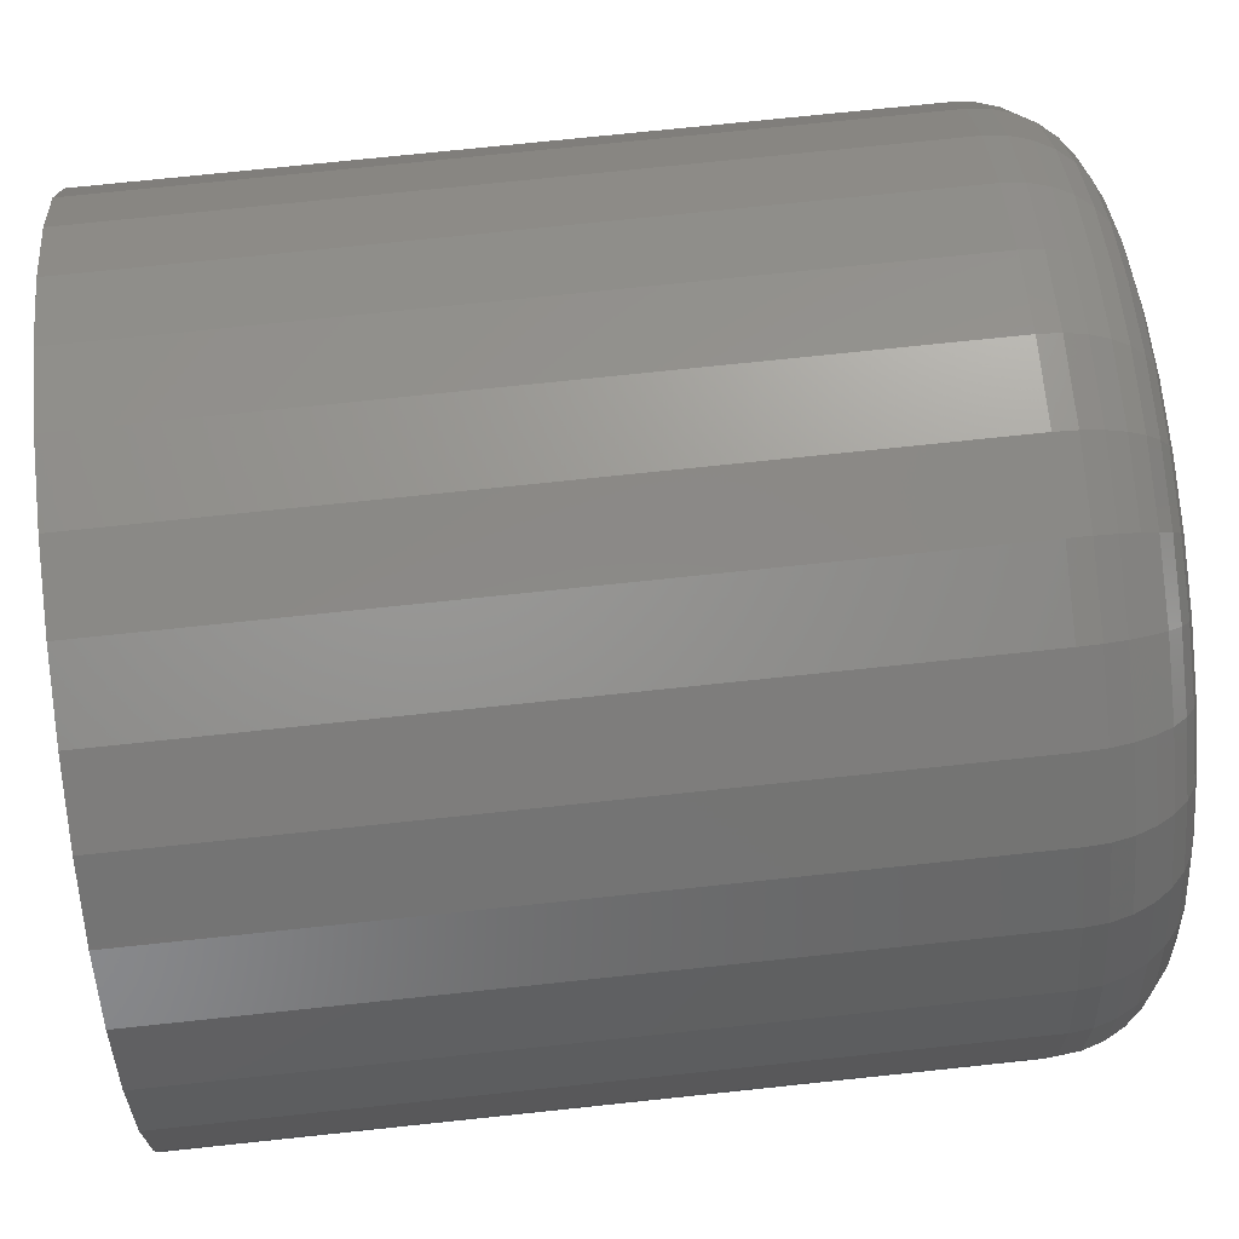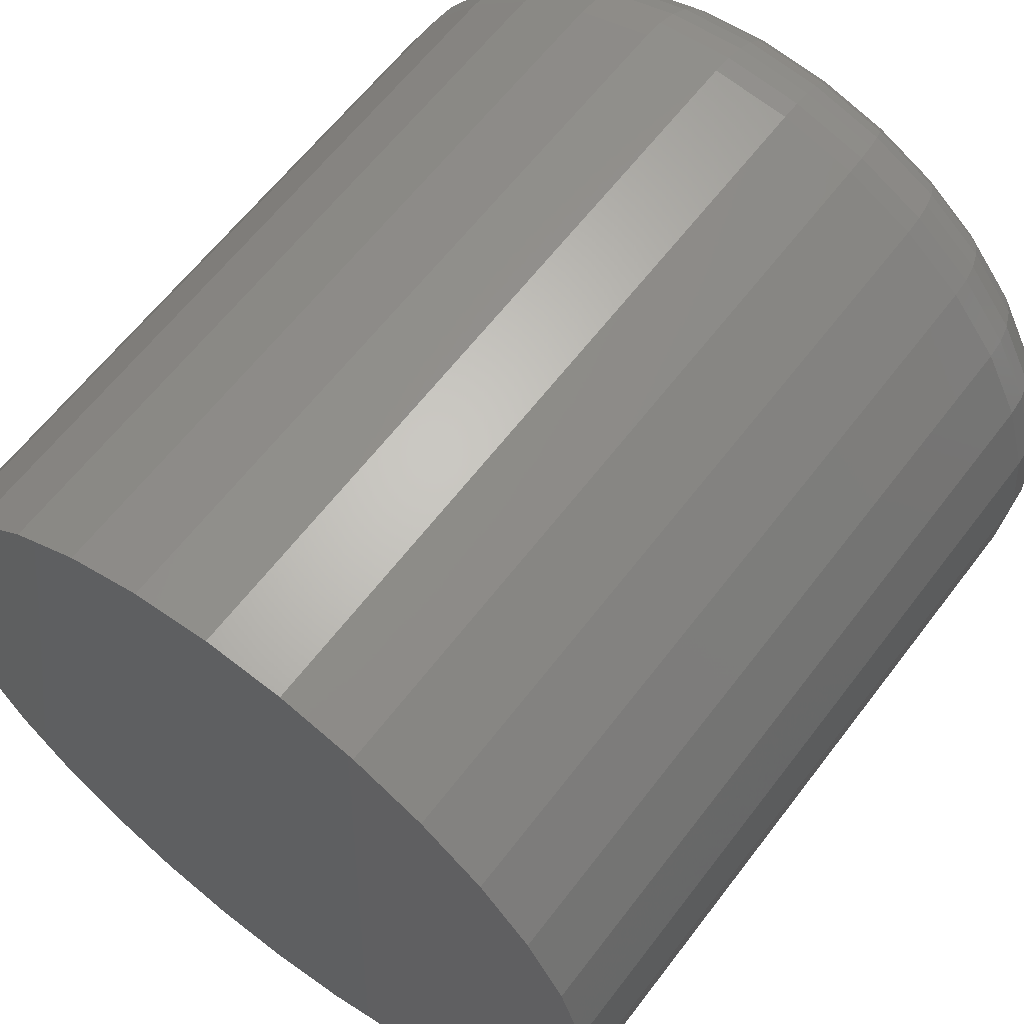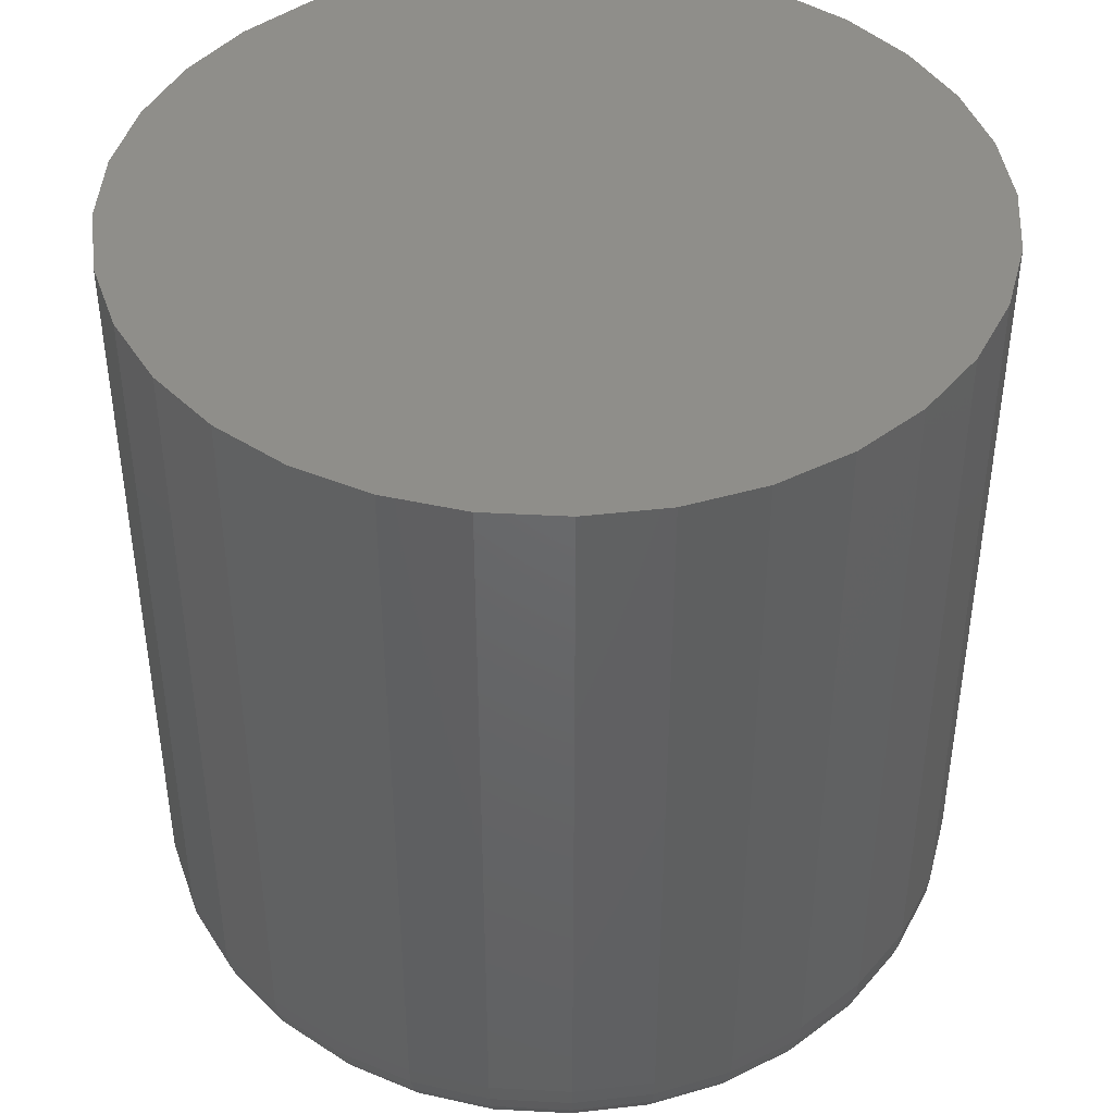
<metadata>
{"format":"stl","ext":"stl","renderer":"f3d","projection":"perspective","resolution":1024,"background":"white","views":[{"elev":75.0,"azim":84.0,"up":"+Y"},{"elev":62.0,"azim":37.1,"up":"+Y"},{"elev":43.2,"azim":76.7,"up":"+Z"}]}
</metadata>
<code>
# stl→obj: 320 verts, 636 faces
v -0.0001645 0.2655 0
v 0.05162 0.2604 0
v -0.05195 0.2604 0
v -0.0001645 -0.2655 0
v -0.05195 -0.2604 0
v 0.05162 -0.2604 0
v -0.1018 -0.2453 0
v 0.1014 -0.2453 0
v -0.1476 -0.2207 0
v 0.1473 -0.2207 0
v -0.1879 -0.1877 0
v 0.1875 -0.1877 0
v -0.2209 -0.1475 0
v 0.2206 -0.1475 0
v -0.2454 -0.1016 0
v 0.2451 -0.1016 0
v -0.2605 -0.05179 0
v 0.2602 -0.05179 0
v -0.2656 -1.996e-16 0
v 0.2653 -6.133e-17 0
v -0.2605 0.05179 0
v 0.2602 0.05179 0
v -0.2454 0.1016 0
v 0.2451 0.1016 0
v -0.2209 0.1475 0
v 0.2206 0.1475 0
v -0.1879 0.1877 0
v 0.1875 0.1877 0
v -0.1476 0.2207 0
v 0.1473 0.2207 0
v -0.1018 0.2453 0
v 0.1014 0.2453 0
v 0.359 -4.07e-16 0.09375
v 0.359 0 0.75
v 0.3521 -0.07008 0.09375
v 0.3521 -0.07008 0.75
v 0.3317 -0.1375 0.09375
v 0.3317 -0.1375 0.75
v 0.2985 -0.1996 0.09375
v 0.2985 -0.1996 0.75
v 0.2538 -0.254 0.09375
v 0.2538 -0.254 0.75
v 0.1994 -0.2987 0.09375
v 0.1994 -0.2987 0.75
v 0.1373 -0.3319 0.09375
v 0.1373 -0.3319 0.75
v 0.06991 -0.3523 0.09375
v 0.06991 -0.3523 0.75
v -0.0001645 -0.3592 0.09375
v -0.0001645 -0.3592 0.75
v -0.07024 -0.3523 0.09375
v -0.07024 -0.3523 0.75
v -0.1376 -0.3319 0.09375
v -0.1376 -0.3319 0.75
v -0.1997 -0.2987 0.09375
v -0.1997 -0.2987 0.75
v -0.2542 -0.254 0.09375
v -0.2542 -0.254 0.75
v -0.2988 -0.1996 0.09375
v -0.2988 -0.1996 0.75
v -0.332 -0.1375 0.09375
v -0.332 -0.1375 0.75
v -0.3525 -0.07008 0.09375
v -0.3525 -0.07008 0.75
v -0.3594 4.399e-17 0.09375
v -0.3594 4.399e-17 0.75
v -0.3525 0.07008 0.09375
v -0.3525 0.07008 0.75
v -0.332 0.1375 0.09375
v -0.332 0.1375 0.75
v -0.2988 0.1996 0.09375
v -0.2988 0.1996 0.75
v -0.2542 0.254 0.09375
v -0.2542 0.254 0.75
v -0.1997 0.2987 0.09375
v -0.1997 0.2987 0.75
v -0.1376 0.3319 0.09375
v -0.1376 0.3319 0.75
v -0.07024 0.3523 0.09375
v -0.07024 0.3523 0.75
v -0.0001645 0.3592 0.09375
v -0.0001645 0.3592 0.75
v 0.06991 0.3523 0.09375
v 0.06991 0.3523 0.75
v 0.1373 0.3319 0.09375
v 0.1373 0.3319 0.75
v 0.1994 0.2987 0.09375
v 0.1994 0.2987 0.75
v 0.2538 0.254 0.09375
v 0.2538 0.254 0.75
v 0.2985 0.1996 0.09375
v 0.2985 0.1996 0.75
v 0.3317 0.1375 0.09375
v 0.3317 0.1375 0.75
v 0.3521 0.07008 0.09375
v 0.3521 0.07008 0.75
v -0.3576 -1.943e-16 0.07546
v -0.3507 0.06973 0.07546
v -0.3522 -2.22e-16 0.05787
v -0.3455 0.06869 0.05787
v -0.3436 -2.22e-16 0.04167
v -0.337 0.067 0.04167
v -0.3319 -2.22e-16 0.02746
v -0.3255 0.06472 0.02746
v -0.3177 -2.22e-16 0.0158
v -0.3116 0.06195 0.0158
v -0.3015 -2.22e-16 0.007136
v -0.2957 0.05879 0.007136
v -0.2839 -1.804e-16 0.001801
v -0.2785 0.05536 0.001801
v 0.3504 0.06973 0.07546
v 0.3572 -1.11e-16 0.07546
v 0.3451 0.06869 0.05787
v 0.3519 -5.551e-17 0.05787
v 0.3366 0.067 0.04167
v 0.3432 -8.327e-17 0.04167
v 0.3252 0.06472 0.02746
v 0.3316 -5.551e-17 0.02746
v 0.3113 0.06195 0.0158
v 0.3174 -1.388e-16 0.0158
v 0.2954 0.05879 0.007136
v 0.3012 -8.327e-17 0.007136
v 0.2781 0.05536 0.001801
v 0.2836 -1.11e-16 0.001801
v 0.33 0.1368 0.07546
v 0.3251 0.1347 0.05787
v 0.3171 0.1314 0.04167
v 0.3063 0.127 0.02746
v 0.2932 0.1215 0.0158
v 0.2782 0.1153 0.007136
v 0.262 0.1086 0.001801
v 0.297 0.1986 0.07546
v 0.2926 0.1956 0.05787
v 0.2854 0.1908 0.04167
v 0.2757 0.1843 0.02746
v 0.2639 0.1764 0.0158
v 0.2504 0.1674 0.007136
v 0.2358 0.1576 0.001801
v 0.2526 0.2527 0.07546
v 0.2488 0.249 0.05787
v 0.2427 0.2428 0.04167
v 0.2344 0.2346 0.02746
v 0.2244 0.2245 0.0158
v 0.2129 0.2131 0.007136
v 0.2005 0.2006 0.001801
v 0.1984 0.2972 0.07546
v 0.1954 0.2927 0.05787
v 0.1906 0.2855 0.04167
v 0.1841 0.2758 0.02746
v 0.1763 0.264 0.0158
v 0.1672 0.2506 0.007136
v 0.1575 0.2359 0.001801
v 0.1366 0.3302 0.07546
v 0.1346 0.3253 0.05787
v 0.1313 0.3173 0.04167
v 0.1268 0.3065 0.02746
v 0.1214 0.2934 0.0158
v 0.1152 0.2784 0.007136
v 0.1084 0.2622 0.001801
v 0.06956 0.3505 0.07546
v 0.06852 0.3453 0.05787
v 0.06683 0.3368 0.04167
v 0.06456 0.3254 0.02746
v 0.06179 0.3114 0.0158
v 0.05862 0.2955 0.007136
v 0.05519 0.2783 0.001801
v -0.0001645 0.3574 0.07546
v -0.0001645 0.3521 0.05787
v -0.0001645 0.3434 0.04167
v -0.0001645 0.3318 0.02746
v -0.0001645 0.3175 0.0158
v -0.0001645 0.3013 0.007136
v -0.0001645 0.2838 0.001801
v -0.06989 0.3505 0.07546
v -0.06885 0.3453 0.05787
v -0.06716 0.3368 0.04167
v -0.06489 0.3254 0.02746
v -0.06211 0.3114 0.0158
v -0.05895 0.2955 0.007136
v -0.05552 0.2783 0.001801
v -0.1369 0.3302 0.07546
v -0.1349 0.3253 0.05787
v -0.1316 0.3173 0.04167
v -0.1271 0.3065 0.02746
v -0.1217 0.2934 0.0158
v -0.1155 0.2784 0.007136
v -0.1088 0.2622 0.001801
v -0.1987 0.2972 0.07546
v -0.1958 0.2927 0.05787
v -0.191 0.2855 0.04167
v -0.1845 0.2758 0.02746
v -0.1766 0.264 0.0158
v -0.1676 0.2506 0.007136
v -0.1578 0.2359 0.001801
v -0.2529 0.2527 0.07546
v -0.2491 0.249 0.05787
v -0.243 0.2428 0.04167
v -0.2347 0.2346 0.02746
v -0.2247 0.2245 0.0158
v -0.2132 0.2131 0.007136
v -0.2008 0.2006 0.001801
v -0.2973 0.1986 0.07546
v -0.2929 0.1956 0.05787
v -0.2857 0.1908 0.04167
v -0.276 0.1843 0.02746
v -0.2642 0.1764 0.0158
v -0.2507 0.1674 0.007136
v -0.2361 0.1576 0.001801
v -0.3304 0.1368 0.07546
v -0.3254 0.1347 0.05787
v -0.3174 0.1314 0.04167
v -0.3067 0.127 0.02746
v -0.2935 0.1215 0.0158
v -0.2786 0.1153 0.007136
v -0.2623 0.1086 0.001801
v 0.3504 -0.06973 0.07546
v 0.3451 -0.06869 0.05787
v 0.3366 -0.067 0.04167
v 0.3252 -0.06472 0.02746
v 0.3113 -0.06195 0.0158
v 0.2954 -0.05879 0.007136
v 0.2781 -0.05536 0.001801
v -0.3507 -0.06973 0.07546
v -0.3455 -0.06869 0.05787
v -0.337 -0.067 0.04167
v -0.3255 -0.06472 0.02746
v -0.3116 -0.06195 0.0158
v -0.2957 -0.05879 0.007136
v -0.2785 -0.05536 0.001801
v -0.3304 -0.1368 0.07546
v -0.3254 -0.1347 0.05787
v -0.3174 -0.1314 0.04167
v -0.3067 -0.127 0.02746
v -0.2935 -0.1215 0.0158
v -0.2786 -0.1153 0.007136
v -0.2623 -0.1086 0.001801
v -0.2973 -0.1986 0.07546
v -0.2929 -0.1956 0.05787
v -0.2857 -0.1908 0.04167
v -0.276 -0.1843 0.02746
v -0.2642 -0.1764 0.0158
v -0.2507 -0.1674 0.007136
v -0.2361 -0.1576 0.001801
v -0.2529 -0.2527 0.07546
v -0.2491 -0.249 0.05787
v -0.243 -0.2428 0.04167
v -0.2347 -0.2346 0.02746
v -0.2247 -0.2245 0.0158
v -0.2132 -0.2131 0.007136
v -0.2008 -0.2006 0.001801
v -0.1987 -0.2972 0.07546
v -0.1958 -0.2927 0.05787
v -0.191 -0.2855 0.04167
v -0.1845 -0.2758 0.02746
v -0.1766 -0.264 0.0158
v -0.1676 -0.2506 0.007136
v -0.1578 -0.2359 0.001801
v -0.1369 -0.3302 0.07546
v -0.1349 -0.3253 0.05787
v -0.1316 -0.3173 0.04167
v -0.1271 -0.3065 0.02746
v -0.1217 -0.2934 0.0158
v -0.1155 -0.2784 0.007136
v -0.1088 -0.2622 0.001801
v -0.06989 -0.3505 0.07546
v -0.06885 -0.3453 0.05787
v -0.06716 -0.3368 0.04167
v -0.06489 -0.3254 0.02746
v -0.06211 -0.3114 0.0158
v -0.05895 -0.2955 0.007136
v -0.05552 -0.2783 0.001801
v -0.0001645 -0.3574 0.07546
v -0.0001645 -0.3521 0.05787
v -0.0001645 -0.3434 0.04167
v -0.0001645 -0.3318 0.02746
v -0.0001645 -0.3175 0.0158
v -0.0001645 -0.3013 0.007136
v -0.0001645 -0.2838 0.001801
v 0.06956 -0.3505 0.07546
v 0.06852 -0.3453 0.05787
v 0.06683 -0.3368 0.04167
v 0.06456 -0.3254 0.02746
v 0.06179 -0.3114 0.0158
v 0.05862 -0.2955 0.007136
v 0.05519 -0.2783 0.001801
v 0.1366 -0.3302 0.07546
v 0.1346 -0.3253 0.05787
v 0.1313 -0.3173 0.04167
v 0.1268 -0.3065 0.02746
v 0.1214 -0.2934 0.0158
v 0.1152 -0.2784 0.007136
v 0.1084 -0.2622 0.001801
v 0.1984 -0.2972 0.07546
v 0.1954 -0.2927 0.05787
v 0.1906 -0.2855 0.04167
v 0.1841 -0.2758 0.02746
v 0.1763 -0.264 0.0158
v 0.1672 -0.2506 0.007136
v 0.1575 -0.2359 0.001801
v 0.2526 -0.2527 0.07546
v 0.2488 -0.249 0.05787
v 0.2427 -0.2428 0.04167
v 0.2344 -0.2346 0.02746
v 0.2244 -0.2245 0.0158
v 0.2129 -0.2131 0.007136
v 0.2005 -0.2006 0.001801
v 0.297 -0.1986 0.07546
v 0.2926 -0.1956 0.05787
v 0.2854 -0.1908 0.04167
v 0.2757 -0.1843 0.02746
v 0.2639 -0.1764 0.0158
v 0.2504 -0.1674 0.007136
v 0.2358 -0.1576 0.001801
v 0.33 -0.1368 0.07546
v 0.3251 -0.1347 0.05787
v 0.3171 -0.1314 0.04167
v 0.3063 -0.127 0.02746
v 0.2932 -0.1215 0.0158
v 0.2782 -0.1153 0.007136
v 0.262 -0.1086 0.001801
f 1 2 3
f 4 5 6
f 6 5 7
f 6 7 8
f 8 7 9
f 8 9 10
f 10 9 11
f 10 11 12
f 12 11 13
f 12 13 14
f 14 13 15
f 14 15 16
f 16 15 17
f 16 17 18
f 18 17 19
f 18 19 20
f 20 19 21
f 20 21 22
f 22 21 23
f 22 23 24
f 24 23 25
f 24 25 26
f 26 25 27
f 26 27 28
f 28 27 29
f 28 29 30
f 30 29 31
f 30 31 32
f 32 31 3
f 32 3 2
f 33 34 35
f 35 34 36
f 35 36 37
f 37 36 38
f 37 38 39
f 39 38 40
f 39 40 41
f 41 40 42
f 41 42 43
f 43 42 44
f 43 44 45
f 45 44 46
f 45 46 47
f 47 46 48
f 47 48 49
f 49 48 50
f 49 50 51
f 51 50 52
f 51 52 53
f 53 52 54
f 53 54 55
f 55 54 56
f 55 56 57
f 57 56 58
f 57 58 59
f 59 58 60
f 59 60 61
f 61 60 62
f 61 62 63
f 63 62 64
f 63 64 65
f 65 64 66
f 65 66 67
f 67 66 68
f 67 68 69
f 69 68 70
f 69 70 71
f 71 70 72
f 71 72 73
f 73 72 74
f 73 74 75
f 75 74 76
f 75 76 77
f 77 76 78
f 77 78 79
f 79 78 80
f 79 80 81
f 81 80 82
f 81 82 83
f 83 82 84
f 83 84 85
f 85 84 86
f 85 86 87
f 87 86 88
f 87 88 89
f 89 88 90
f 89 90 91
f 91 90 92
f 91 92 93
f 93 92 94
f 93 94 95
f 95 94 96
f 95 96 33
f 33 96 34
f 65 67 97
f 97 67 98
f 97 98 99
f 99 98 100
f 99 100 101
f 101 100 102
f 101 102 103
f 103 102 104
f 103 104 105
f 105 104 106
f 105 106 107
f 107 106 108
f 107 108 109
f 109 108 110
f 109 110 19
f 19 110 21
f 95 33 111
f 111 33 112
f 111 112 113
f 113 112 114
f 113 114 115
f 115 114 116
f 115 116 117
f 117 116 118
f 117 118 119
f 119 118 120
f 119 120 121
f 121 120 122
f 121 122 123
f 123 122 124
f 123 124 22
f 22 124 20
f 93 95 125
f 125 95 111
f 125 111 126
f 126 111 113
f 126 113 127
f 127 113 115
f 127 115 128
f 128 115 117
f 128 117 129
f 129 117 119
f 129 119 130
f 130 119 121
f 130 121 131
f 131 121 123
f 131 123 24
f 24 123 22
f 91 93 132
f 132 93 125
f 132 125 133
f 133 125 126
f 133 126 134
f 134 126 127
f 134 127 135
f 135 127 128
f 135 128 136
f 136 128 129
f 136 129 137
f 137 129 130
f 137 130 138
f 138 130 131
f 138 131 26
f 26 131 24
f 89 91 139
f 139 91 132
f 139 132 140
f 140 132 133
f 140 133 141
f 141 133 134
f 141 134 142
f 142 134 135
f 142 135 143
f 143 135 136
f 143 136 144
f 144 136 137
f 144 137 145
f 145 137 138
f 145 138 28
f 28 138 26
f 87 89 146
f 146 89 139
f 146 139 147
f 147 139 140
f 147 140 148
f 148 140 141
f 148 141 149
f 149 141 142
f 149 142 150
f 150 142 143
f 150 143 151
f 151 143 144
f 151 144 152
f 152 144 145
f 152 145 30
f 30 145 28
f 85 87 153
f 153 87 146
f 153 146 154
f 154 146 147
f 154 147 155
f 155 147 148
f 155 148 156
f 156 148 149
f 156 149 157
f 157 149 150
f 157 150 158
f 158 150 151
f 158 151 159
f 159 151 152
f 159 152 32
f 32 152 30
f 83 85 160
f 160 85 153
f 160 153 161
f 161 153 154
f 161 154 162
f 162 154 155
f 162 155 163
f 163 155 156
f 163 156 164
f 164 156 157
f 164 157 165
f 165 157 158
f 165 158 166
f 166 158 159
f 166 159 2
f 2 159 32
f 81 83 167
f 167 83 160
f 167 160 168
f 168 160 161
f 168 161 169
f 169 161 162
f 169 162 170
f 170 162 163
f 170 163 171
f 171 163 164
f 171 164 172
f 172 164 165
f 172 165 173
f 173 165 166
f 173 166 1
f 1 166 2
f 79 81 174
f 174 81 167
f 174 167 175
f 175 167 168
f 175 168 176
f 176 168 169
f 176 169 177
f 177 169 170
f 177 170 178
f 178 170 171
f 178 171 179
f 179 171 172
f 179 172 180
f 180 172 173
f 180 173 3
f 3 173 1
f 77 79 181
f 181 79 174
f 181 174 182
f 182 174 175
f 182 175 183
f 183 175 176
f 183 176 184
f 184 176 177
f 184 177 185
f 185 177 178
f 185 178 186
f 186 178 179
f 186 179 187
f 187 179 180
f 187 180 31
f 31 180 3
f 75 77 188
f 188 77 181
f 188 181 189
f 189 181 182
f 189 182 190
f 190 182 183
f 190 183 191
f 191 183 184
f 191 184 192
f 192 184 185
f 192 185 193
f 193 185 186
f 193 186 194
f 194 186 187
f 194 187 29
f 29 187 31
f 73 75 195
f 195 75 188
f 195 188 196
f 196 188 189
f 196 189 197
f 197 189 190
f 197 190 198
f 198 190 191
f 198 191 199
f 199 191 192
f 199 192 200
f 200 192 193
f 200 193 201
f 201 193 194
f 201 194 27
f 27 194 29
f 71 73 202
f 202 73 195
f 202 195 203
f 203 195 196
f 203 196 204
f 204 196 197
f 204 197 205
f 205 197 198
f 205 198 206
f 206 198 199
f 206 199 207
f 207 199 200
f 207 200 208
f 208 200 201
f 208 201 25
f 25 201 27
f 69 71 209
f 209 71 202
f 209 202 210
f 210 202 203
f 210 203 211
f 211 203 204
f 211 204 212
f 212 204 205
f 212 205 213
f 213 205 206
f 213 206 214
f 214 206 207
f 214 207 215
f 215 207 208
f 215 208 23
f 23 208 25
f 67 69 98
f 98 69 209
f 98 209 100
f 100 209 210
f 100 210 102
f 102 210 211
f 102 211 104
f 104 211 212
f 104 212 106
f 106 212 213
f 106 213 108
f 108 213 214
f 108 214 110
f 110 214 215
f 110 215 21
f 21 215 23
f 33 35 112
f 112 35 216
f 112 216 114
f 114 216 217
f 114 217 116
f 116 217 218
f 116 218 118
f 118 218 219
f 118 219 120
f 120 219 220
f 120 220 122
f 122 220 221
f 122 221 124
f 124 221 222
f 124 222 20
f 20 222 18
f 63 65 223
f 223 65 97
f 223 97 224
f 224 97 99
f 224 99 225
f 225 99 101
f 225 101 226
f 226 101 103
f 226 103 227
f 227 103 105
f 227 105 228
f 228 105 107
f 228 107 229
f 229 107 109
f 229 109 17
f 17 109 19
f 61 63 230
f 230 63 223
f 230 223 231
f 231 223 224
f 231 224 232
f 232 224 225
f 232 225 233
f 233 225 226
f 233 226 234
f 234 226 227
f 234 227 235
f 235 227 228
f 235 228 236
f 236 228 229
f 236 229 15
f 15 229 17
f 59 61 237
f 237 61 230
f 237 230 238
f 238 230 231
f 238 231 239
f 239 231 232
f 239 232 240
f 240 232 233
f 240 233 241
f 241 233 234
f 241 234 242
f 242 234 235
f 242 235 243
f 243 235 236
f 243 236 13
f 13 236 15
f 57 59 244
f 244 59 237
f 244 237 245
f 245 237 238
f 245 238 246
f 246 238 239
f 246 239 247
f 247 239 240
f 247 240 248
f 248 240 241
f 248 241 249
f 249 241 242
f 249 242 250
f 250 242 243
f 250 243 11
f 11 243 13
f 55 57 251
f 251 57 244
f 251 244 252
f 252 244 245
f 252 245 253
f 253 245 246
f 253 246 254
f 254 246 247
f 254 247 255
f 255 247 248
f 255 248 256
f 256 248 249
f 256 249 257
f 257 249 250
f 257 250 9
f 9 250 11
f 53 55 258
f 258 55 251
f 258 251 259
f 259 251 252
f 259 252 260
f 260 252 253
f 260 253 261
f 261 253 254
f 261 254 262
f 262 254 255
f 262 255 263
f 263 255 256
f 263 256 264
f 264 256 257
f 264 257 7
f 7 257 9
f 51 53 265
f 265 53 258
f 265 258 266
f 266 258 259
f 266 259 267
f 267 259 260
f 267 260 268
f 268 260 261
f 268 261 269
f 269 261 262
f 269 262 270
f 270 262 263
f 270 263 271
f 271 263 264
f 271 264 5
f 5 264 7
f 49 51 272
f 272 51 265
f 272 265 273
f 273 265 266
f 273 266 274
f 274 266 267
f 274 267 275
f 275 267 268
f 275 268 276
f 276 268 269
f 276 269 277
f 277 269 270
f 277 270 278
f 278 270 271
f 278 271 4
f 4 271 5
f 47 49 279
f 279 49 272
f 279 272 280
f 280 272 273
f 280 273 281
f 281 273 274
f 281 274 282
f 282 274 275
f 282 275 283
f 283 275 276
f 283 276 284
f 284 276 277
f 284 277 285
f 285 277 278
f 285 278 6
f 6 278 4
f 45 47 286
f 286 47 279
f 286 279 287
f 287 279 280
f 287 280 288
f 288 280 281
f 288 281 289
f 289 281 282
f 289 282 290
f 290 282 283
f 290 283 291
f 291 283 284
f 291 284 292
f 292 284 285
f 292 285 8
f 8 285 6
f 43 45 293
f 293 45 286
f 293 286 294
f 294 286 287
f 294 287 295
f 295 287 288
f 295 288 296
f 296 288 289
f 296 289 297
f 297 289 290
f 297 290 298
f 298 290 291
f 298 291 299
f 299 291 292
f 299 292 10
f 10 292 8
f 41 43 300
f 300 43 293
f 300 293 301
f 301 293 294
f 301 294 302
f 302 294 295
f 302 295 303
f 303 295 296
f 303 296 304
f 304 296 297
f 304 297 305
f 305 297 298
f 305 298 306
f 306 298 299
f 306 299 12
f 12 299 10
f 39 41 307
f 307 41 300
f 307 300 308
f 308 300 301
f 308 301 309
f 309 301 302
f 309 302 310
f 310 302 303
f 310 303 311
f 311 303 304
f 311 304 312
f 312 304 305
f 312 305 313
f 313 305 306
f 313 306 14
f 14 306 12
f 37 39 314
f 314 39 307
f 314 307 315
f 315 307 308
f 315 308 316
f 316 308 309
f 316 309 317
f 317 309 310
f 317 310 318
f 318 310 311
f 318 311 319
f 319 311 312
f 319 312 320
f 320 312 313
f 320 313 16
f 16 313 14
f 35 37 216
f 216 37 314
f 216 314 217
f 217 314 315
f 217 315 218
f 218 315 316
f 218 316 219
f 219 316 317
f 219 317 220
f 220 317 318
f 220 318 221
f 221 318 319
f 221 319 222
f 222 319 320
f 222 320 18
f 18 320 16
f 80 84 82
f 84 80 86
f 86 80 78
f 86 78 88
f 88 78 76
f 88 76 90
f 90 76 74
f 90 74 92
f 92 74 72
f 92 72 94
f 94 72 70
f 94 70 96
f 96 70 68
f 96 68 34
f 34 68 66
f 34 66 36
f 36 66 64
f 36 64 38
f 38 64 62
f 38 62 40
f 40 62 60
f 40 60 42
f 42 60 58
f 42 58 44
f 44 58 56
f 44 56 46
f 46 56 54
f 46 54 48
f 48 54 52
f 48 52 50

</code>
